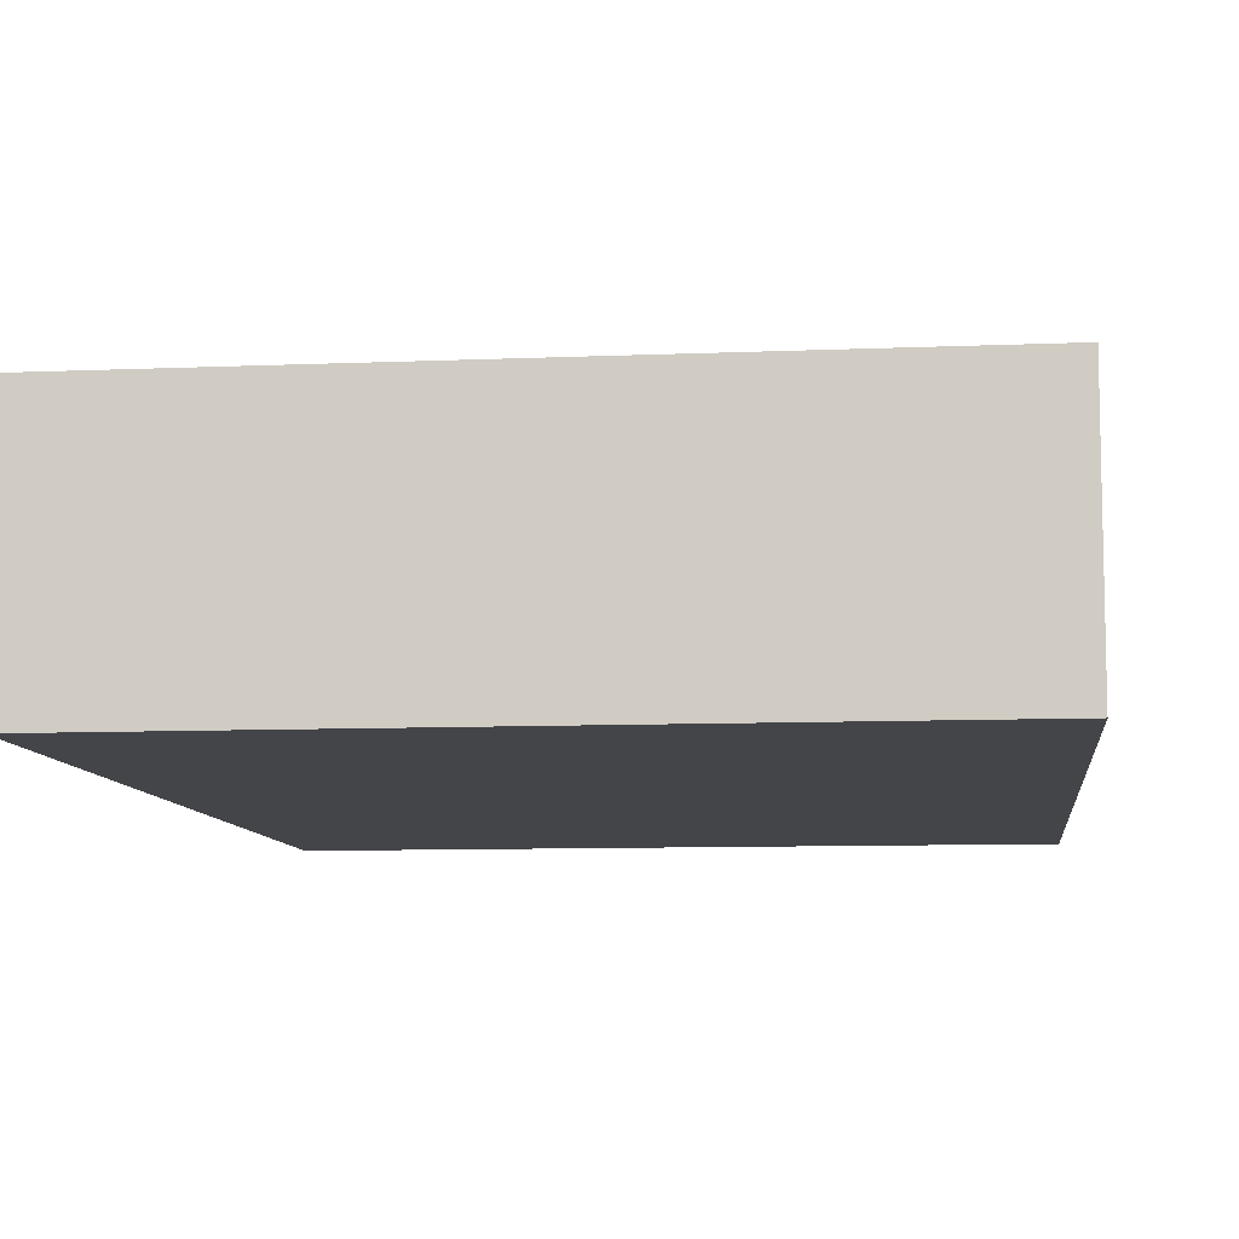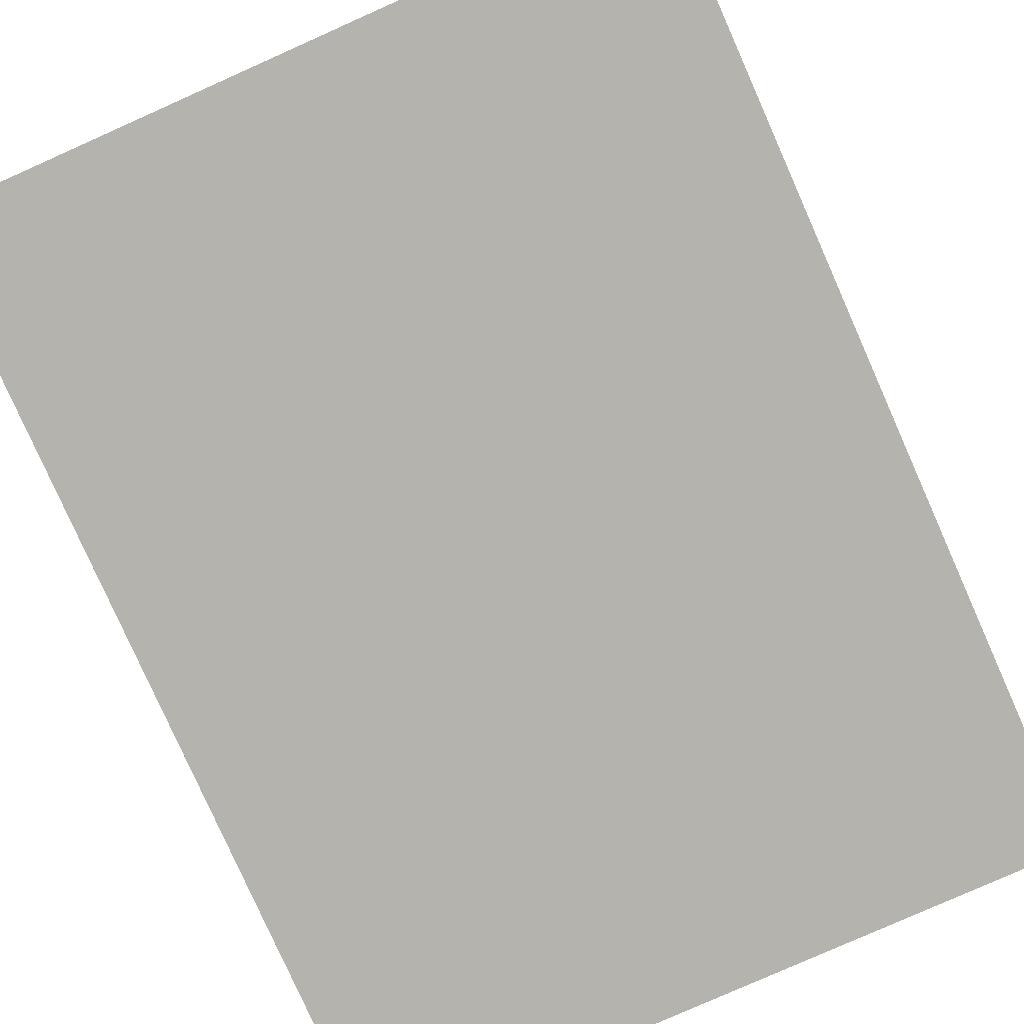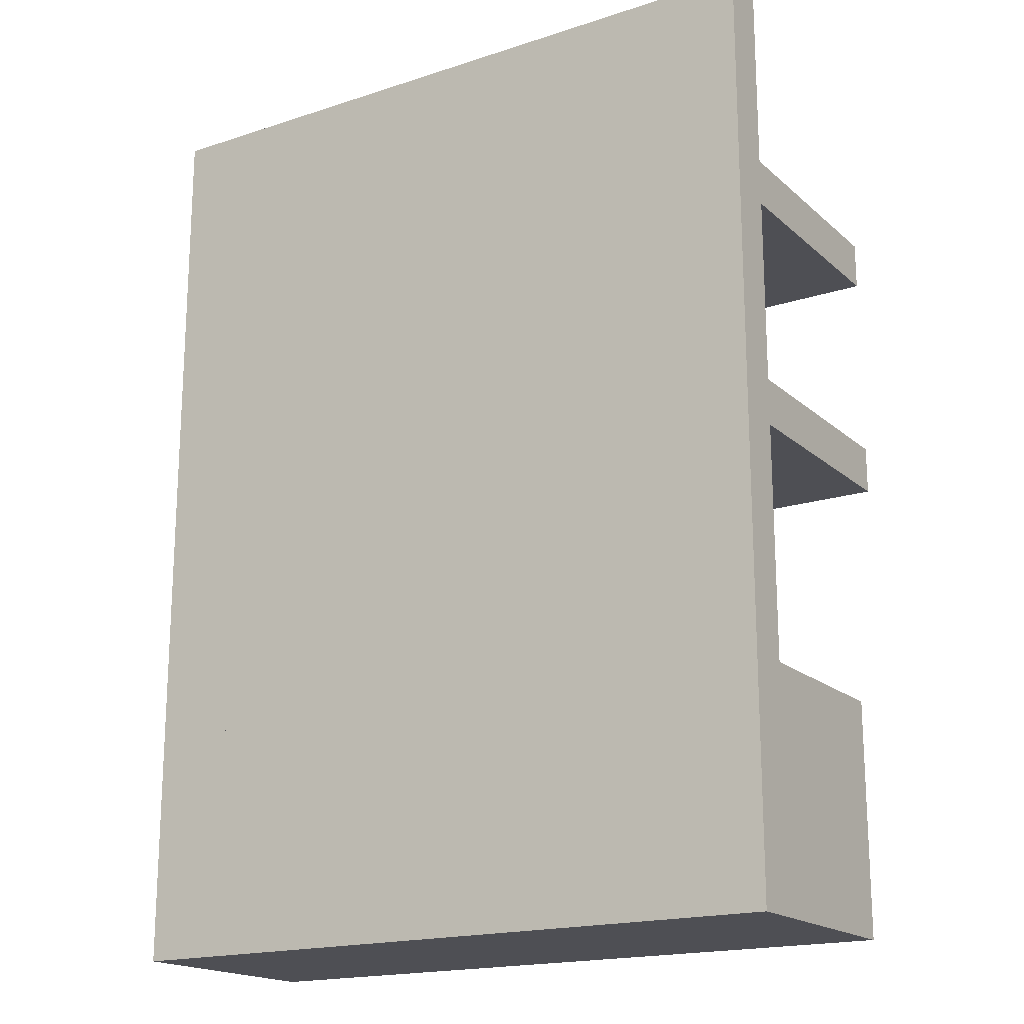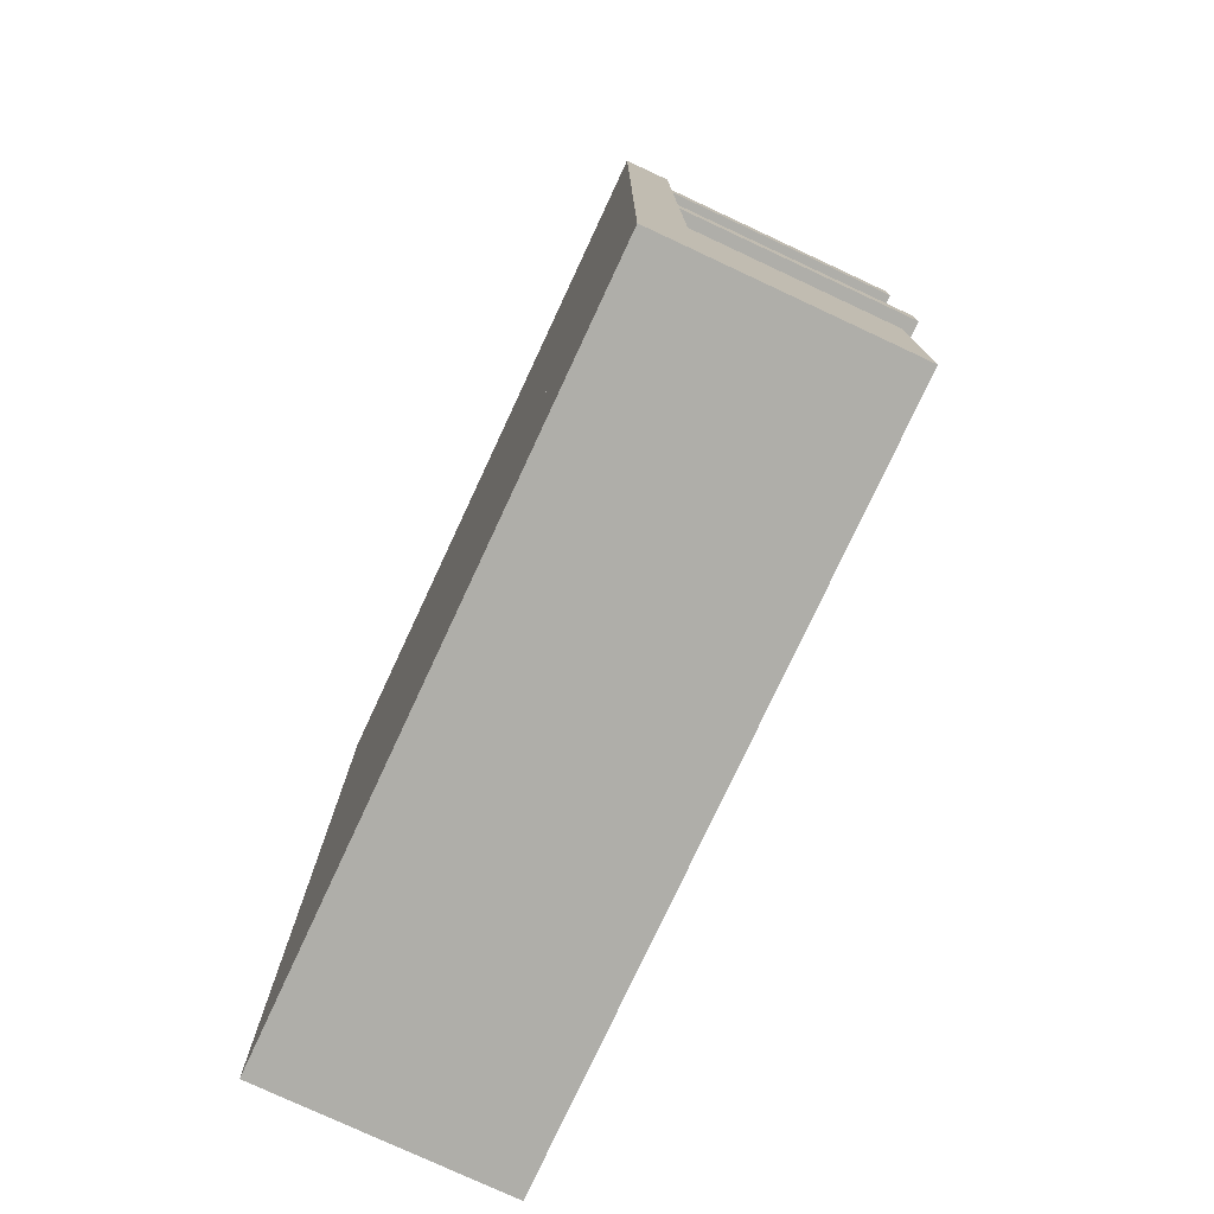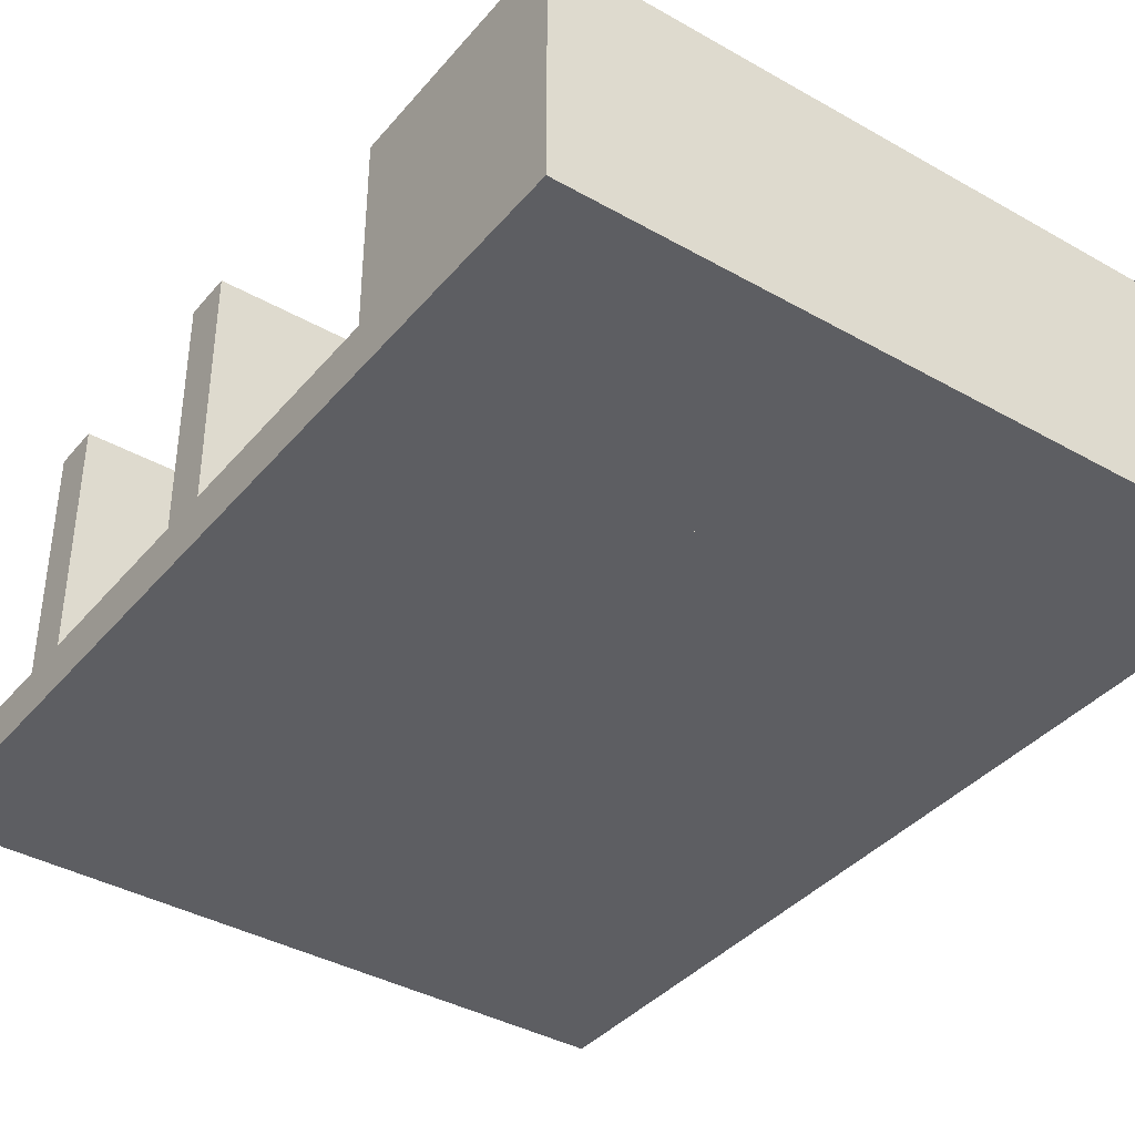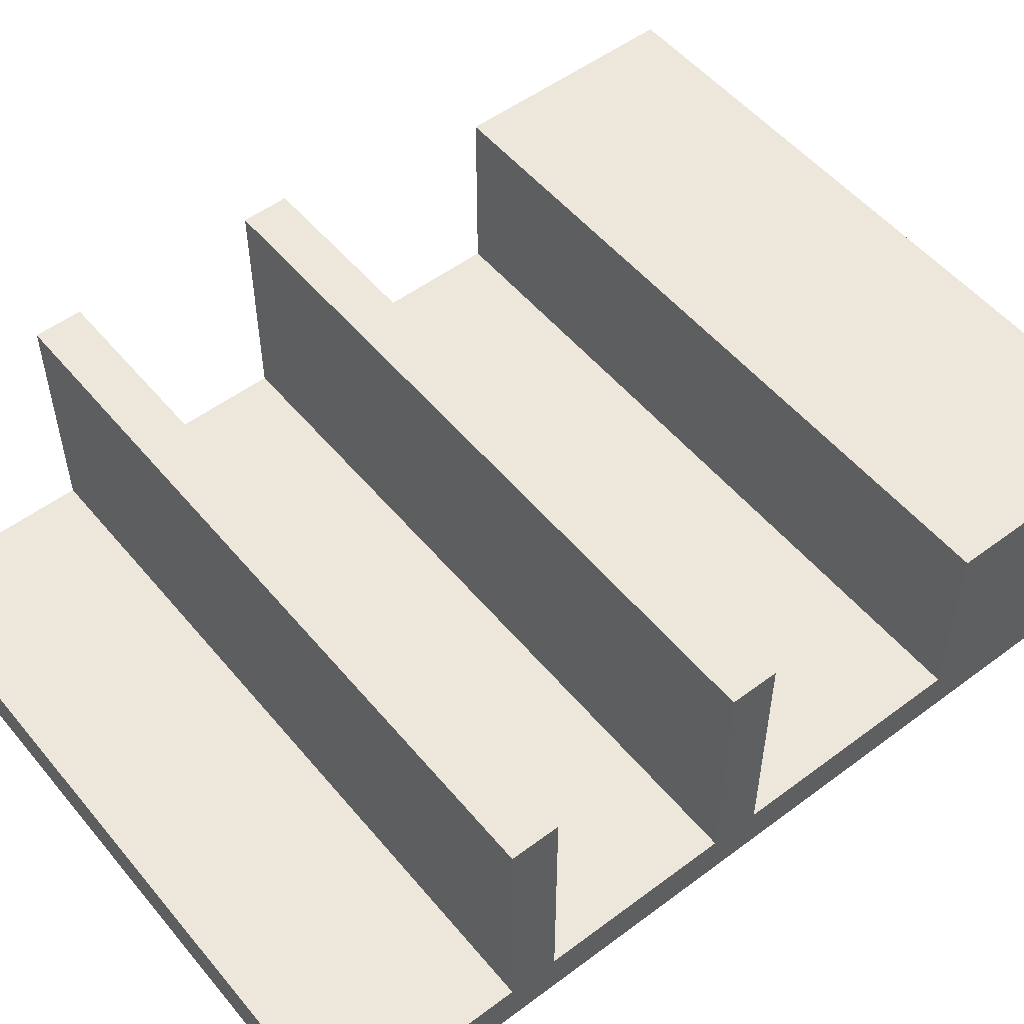
<metadata>
{"format":"obj","ext":"obj","renderer":"f3d","projection":"perspective","resolution":1024,"background":"white","views":[{"elev":-9.0,"azim":6.5,"up":"+Z"},{"elev":-80.0,"azim":-156.0,"up":"+Z"},{"elev":-18.3,"azim":-147.8,"up":"+Y"},{"elev":-77.5,"azim":-115.0,"up":"+Y"},{"elev":-38.7,"azim":-35.5,"up":"+Z"},{"elev":52.9,"azim":-128.7,"up":"+Z"}]}
</metadata>
<code>
g default
v 0 0 1
v 3 0 1
v 0 1 1
v 3 1 1
v 0 1 0
v 3 1 0
v 0 0 0
v 3 0 0
v 0 2 0
v 3 2 0
v 0 1 0.2
v 3 1 0.2
v 3 2 0.2
v 0 2 0.2
v 0 2 1.2
v 3 2 1.2
v 0 2.2 0.2
v 3 2.2 0.2
v 3 2.2 1.2
v 0 2.2 1.2
v 0 3 0
v 3 3 0
v 0 3 0.2
v 3 3 0.2
v 0 3 1.2
v 3 3 1.2
v 0 3.2 0.2
v 3 3.2 0.2
v 3 3.2 1.2
v 0 3.2 1.2
v 0 4 0
v 3 4 0
v 0 4 0.2
v 3 4 0.2
g initialShadingGroup pCube1
f 1 2 4 3
f 3 4 6 5
f 7 8 2 1
f 2 8 6 4
f 7 1 3 5
f 11 12 13 14
f 5 6 12 11
f 6 10 13 12
f 32 31 33 34
f 9 5 11 14
f 17 20 19 18
f 5 9 10 6
f 8 7 5 6
f 14 13 18 17
f 13 18 19 16
f 16 19 20 15
f 15 20 17 14
f 10 9 21 22
f 9 14 23 21
f 14 13 24 23
f 13 10 22 24
f 27 30 29 28
f 23 24 28 27
f 24 28 29 26
f 26 29 30 25
f 25 30 27 23
f 22 21 31 32
f 21 23 33 31
f 23 24 34 33
f 24 22 32 34
f 25 23 24 26
f 15 14 13 16

</code>
